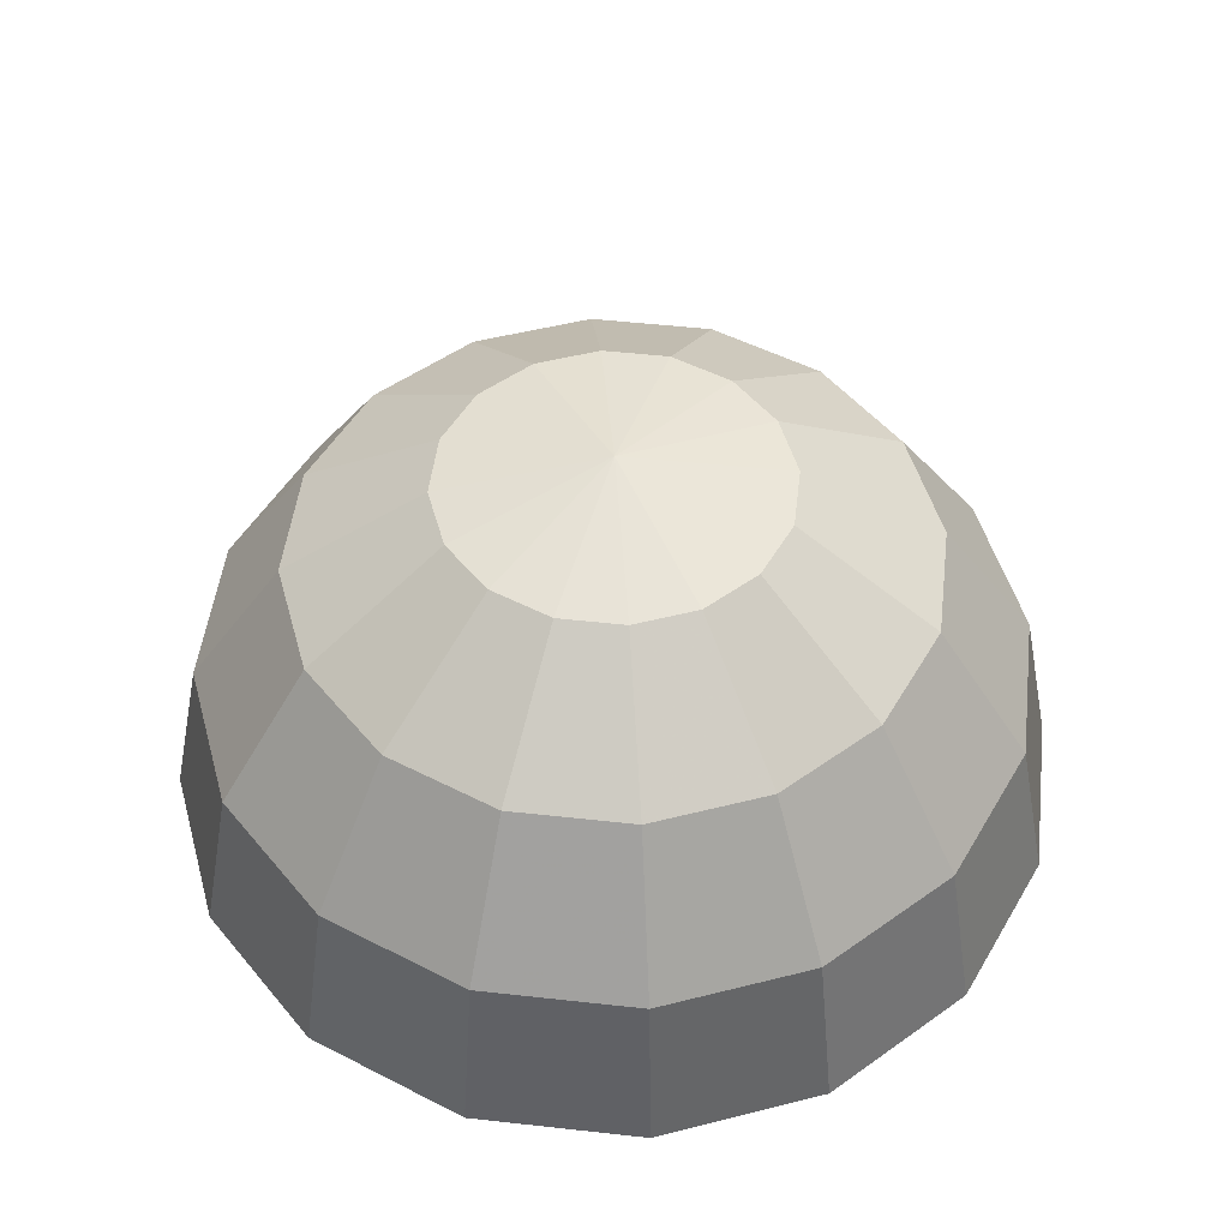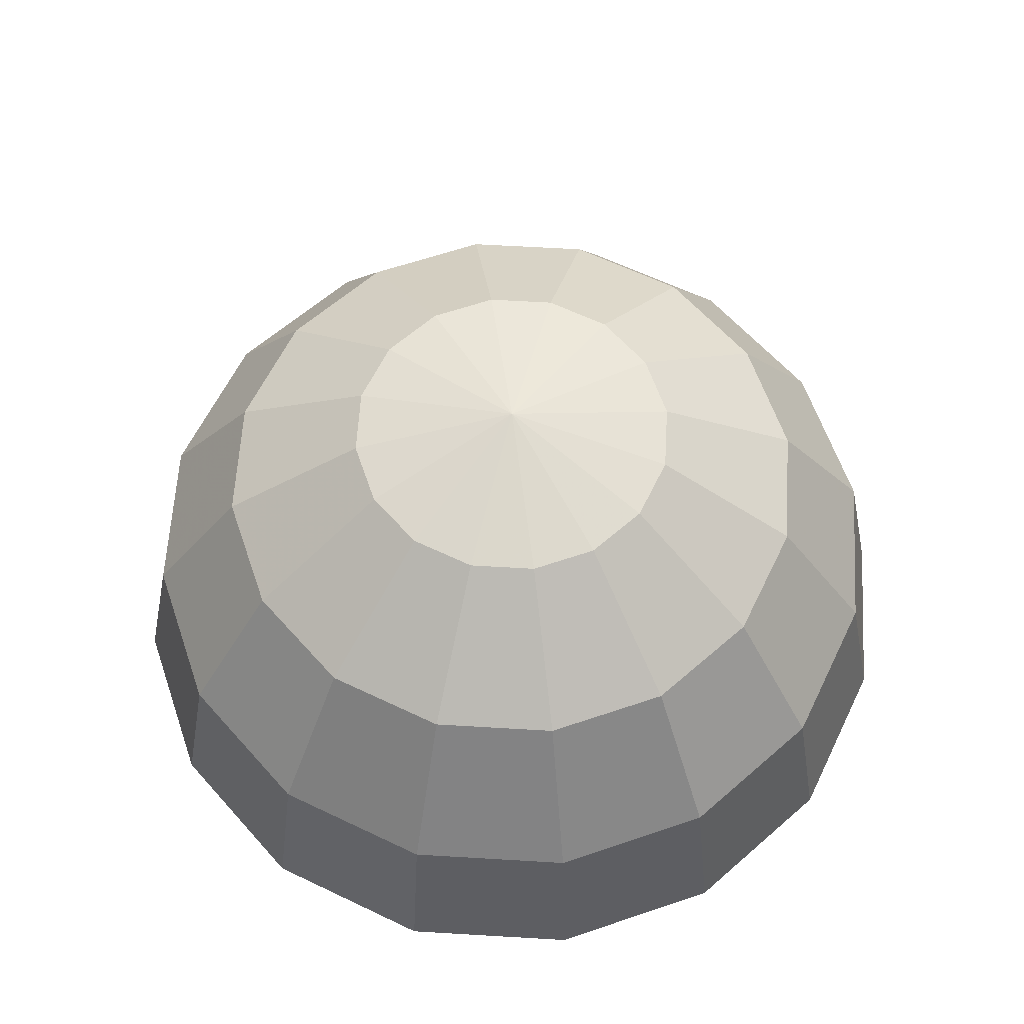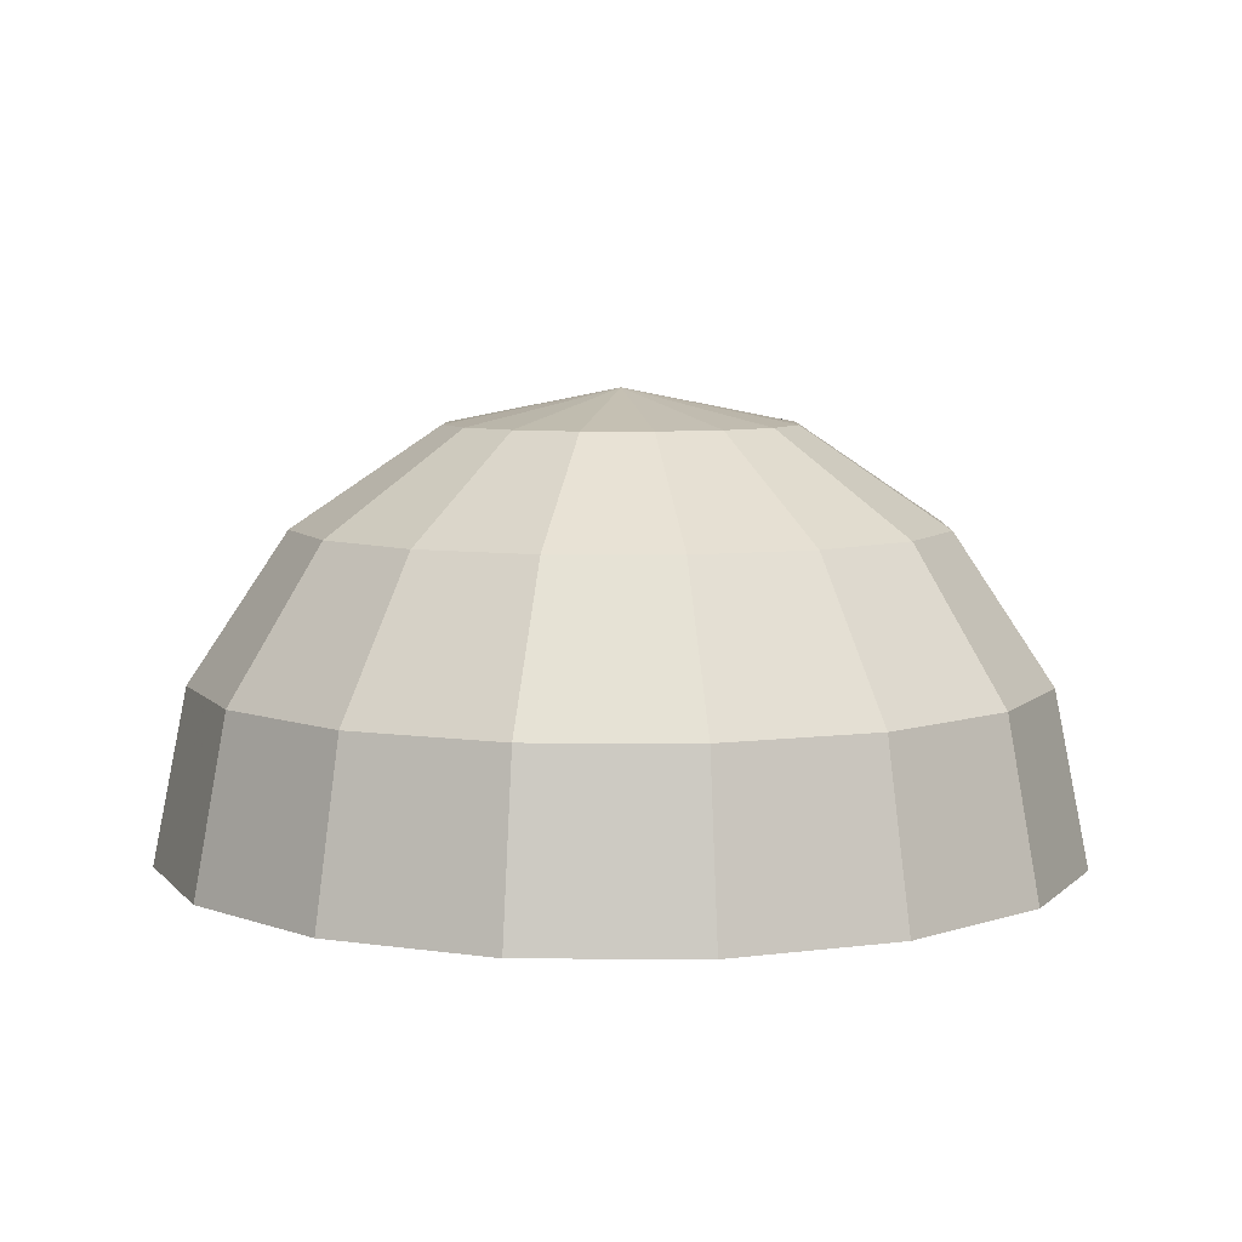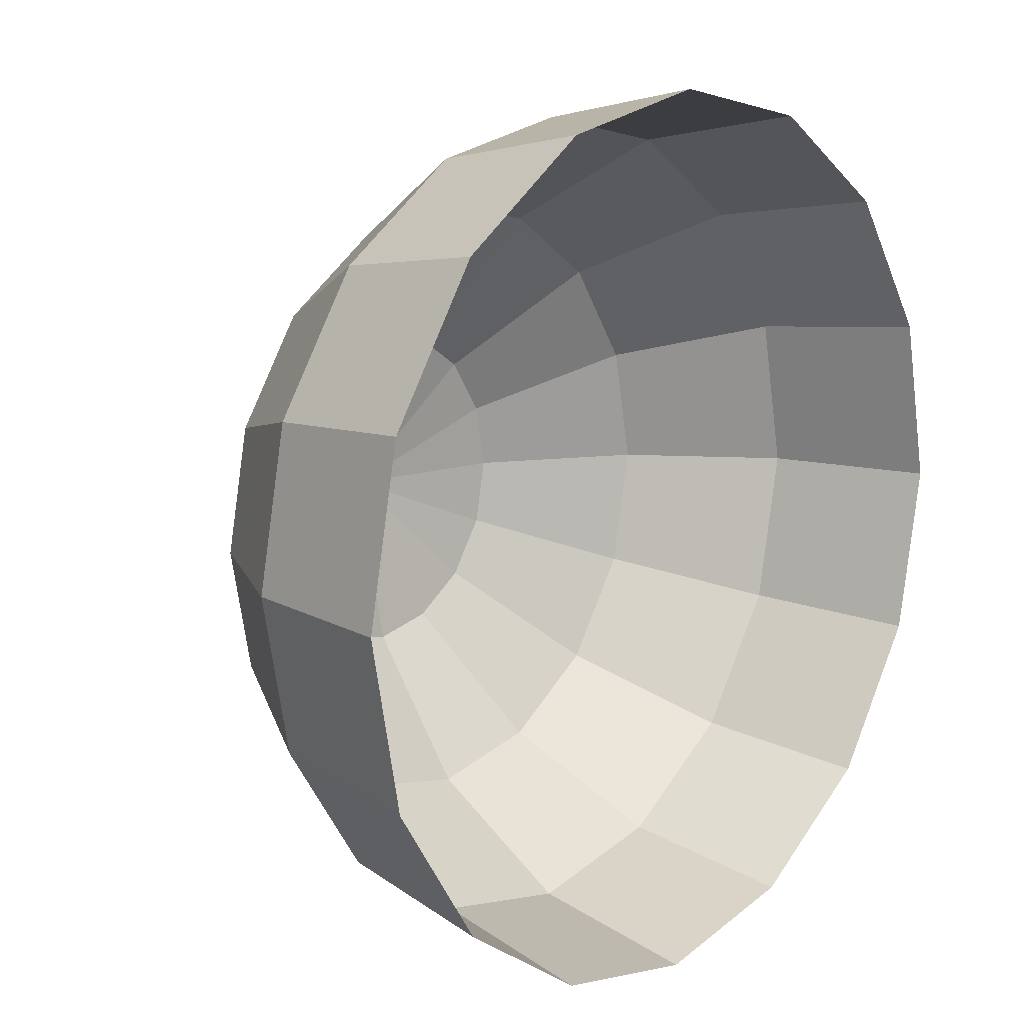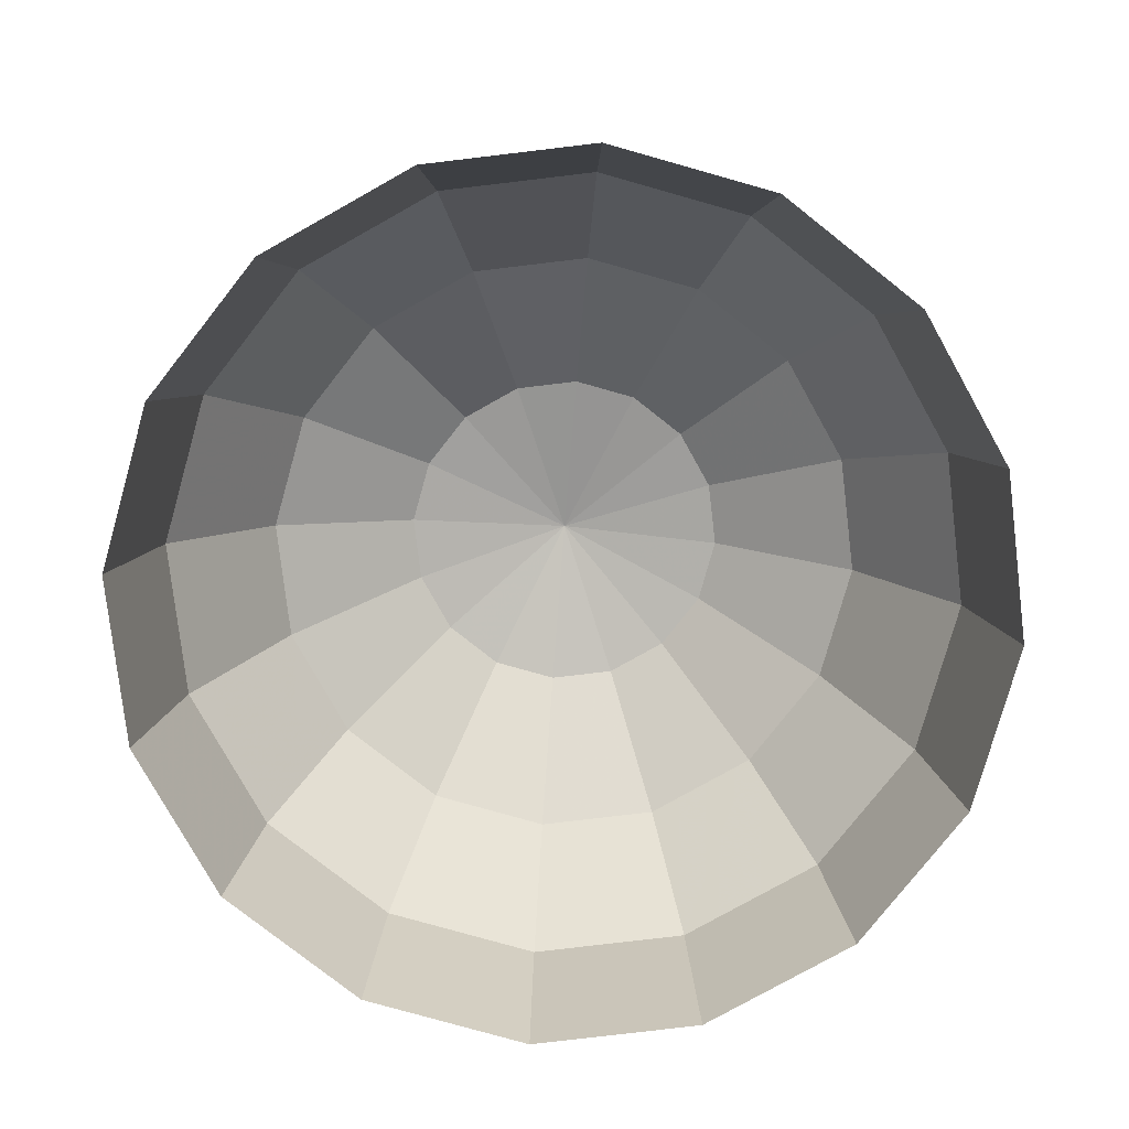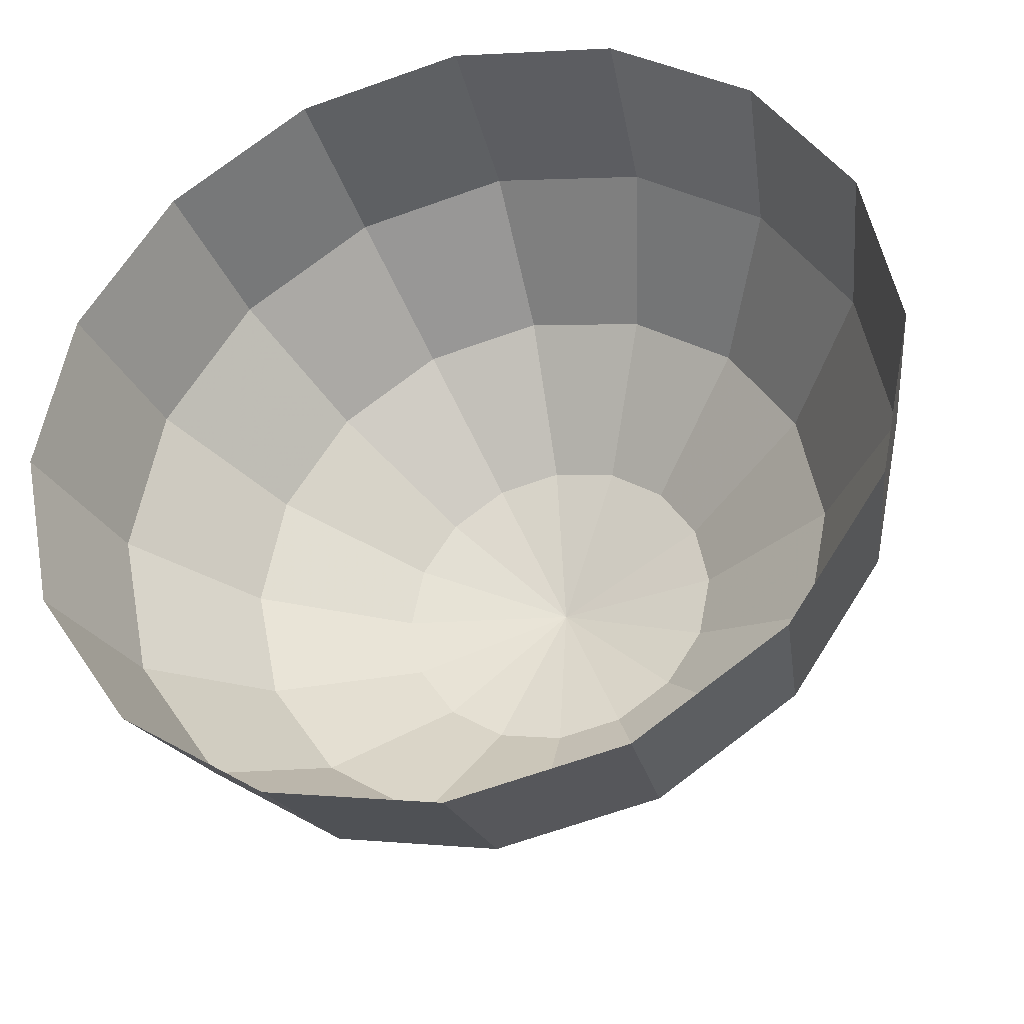
<metadata>
{"format":"obj","ext":"obj","renderer":"f3d","projection":"perspective","resolution":1024,"background":"white","views":[{"elev":50.1,"azim":130.7,"up":"+Z"},{"elev":61.8,"azim":-97.8,"up":"+Z"},{"elev":6.7,"azim":-10.1,"up":"+Z"},{"elev":12.9,"azim":130.6,"up":"+Y"},{"elev":-78.6,"azim":40.5,"up":"+Z"},{"elev":-33.3,"azim":-164.2,"up":"+Y"}]}
</metadata>
<code>
g fx_fbx_monster_core
v 0.113 0.113 0.0662
v 0.06116 0.1477 0.0662
v 0.0662 0.1598 -7.562e-09
v 0.1223 0.1223 -7.562e-09
v -7.562e-09 0.173 -7.562e-09
v 0.1477 0.06116 0.0662
v 0.1598 0.0662 -7.562e-09
v -6.986e-09 0.1598 0.0662
v -0.0662 0.1598 -7.562e-09
v 0.1598 1.042e-07 0.0662
v 0.173 1.127e-07 -7.562e-09
v -0.06116 0.1477 0.0662
v -0.1223 0.1223 -7.562e-09
v 0.1477 -0.06116 0.0662
v 0.1598 -0.0662 -7.562e-09
v -0.113 0.113 0.0662
v -0.1598 0.0662 -7.562e-09
v 0.113 -0.113 0.0662
v 0.1223 -0.1223 -7.562e-09
v -0.1477 0.06116 0.0662
v -0.173 2.612e-08 -7.562e-09
v 0.06116 -0.1477 0.0662
v 0.0662 -0.1598 -7.562e-09
v -0.1598 2.413e-08 0.0662
v -0.1598 -0.0662 -7.562e-09
v 1.906e-09 -0.1598 0.0662
v 2.063e-09 -0.173 -7.562e-09
v -0.1477 -0.06116 0.0662
v -0.1223 -0.1223 -7.562e-09
v -0.06116 -0.1477 0.0662
v -0.0662 -0.1598 -7.562e-09
v -0.113 -0.113 0.0662
v 0.04681 -0.113 0.1223
v 1.459e-09 -0.1223 0.1223
v -0.04681 -0.113 0.1223
v -0.0865 -0.0865 0.1223
v -0.113 -0.04681 0.1223
v -0.1223 1.847e-08 0.1223
v 0.0865 -0.0865 0.1223
v -0.113 0.04681 0.1223
v 0.113 -0.04681 0.1223
v -0.0865 0.0865 0.1223
v 0.1223 7.972e-08 0.1223
v -0.04681 0.113 0.1223
v 0.113 0.04681 0.1223
v -5.347e-09 0.1223 0.1223
v 0.0865 0.0865 0.1223
v 0.04681 0.113 0.1223
v 0.06116 -0.02534 0.1598
v 0.0662 4.314e-08 0.1598
v -0 0 0.173
v 0.04681 -0.04681 0.1598
v 0.06116 0.02534 0.1598
v 0.02534 -0.06116 0.1598
v 0.04681 0.04681 0.1598
v 7.895e-10 -0.0662 0.1598
v 0.02534 0.06116 0.1598
v -0.02534 -0.06116 0.1598
v -2.894e-09 0.0662 0.1598
v -0.04681 -0.04681 0.1598
v -0.02534 0.06116 0.1598
v -0.06116 -0.02534 0.1598
v -0.04681 0.04681 0.1598
v -0.0662 9.997e-09 0.1598
v -0.06116 0.02534 0.1598
g fx_fbx_monster_core_0
f 3 2 1
f 4 3 1
f 3 5 2
f 4 1 6
f 7 4 6
f 5 8 2
f 5 9 8
f 7 6 10
f 11 7 10
f 9 12 8
f 9 13 12
f 11 10 14
f 15 11 14
f 13 16 12
f 13 17 16
f 15 14 18
f 19 15 18
f 17 20 16
f 17 21 20
f 19 18 22
f 23 19 22
f 21 24 20
f 21 25 24
f 23 22 26
f 27 23 26
f 25 28 24
f 25 29 28
f 27 26 30
f 31 27 30
f 29 31 32
f 29 32 28
f 31 30 32
f 22 18 33
f 26 22 34
f 22 33 34
f 30 26 35
f 26 34 35
f 32 30 36
f 30 35 36
f 28 32 37
f 32 36 37
f 24 28 38
f 28 37 38
f 18 39 33
f 18 14 39
f 24 38 40
f 20 24 40
f 14 41 39
f 14 10 41
f 20 40 42
f 16 20 42
f 10 43 41
f 10 6 43
f 16 42 44
f 12 16 44
f 6 45 43
f 6 1 45
f 12 44 46
f 8 12 46
f 1 47 45
f 1 2 47
f 2 8 48
f 8 46 48
f 2 48 47
f 41 43 49
f 43 45 50
f 43 50 49
f 49 50 51
f 41 49 52
f 52 49 51
f 39 41 52
f 45 53 50
f 45 47 53
f 50 53 51
f 39 52 54
f 54 52 51
f 33 39 54
f 47 55 53
f 47 48 55
f 53 55 51
f 33 54 56
f 56 54 51
f 34 33 56
f 48 57 55
f 55 57 51
f 58 56 51
f 34 56 58
f 57 59 51
f 48 46 57
f 46 59 57
f 35 34 58
f 46 44 59
f 35 58 60
f 60 58 51
f 36 35 60
f 44 61 59
f 59 61 51
f 44 42 61
f 36 60 62
f 62 60 51
f 37 36 62
f 42 63 61
f 61 63 51
f 42 40 63
f 37 62 64
f 64 62 51
f 38 37 64
f 63 65 51
f 40 65 63
f 65 64 51
f 38 64 65
f 40 38 65

</code>
